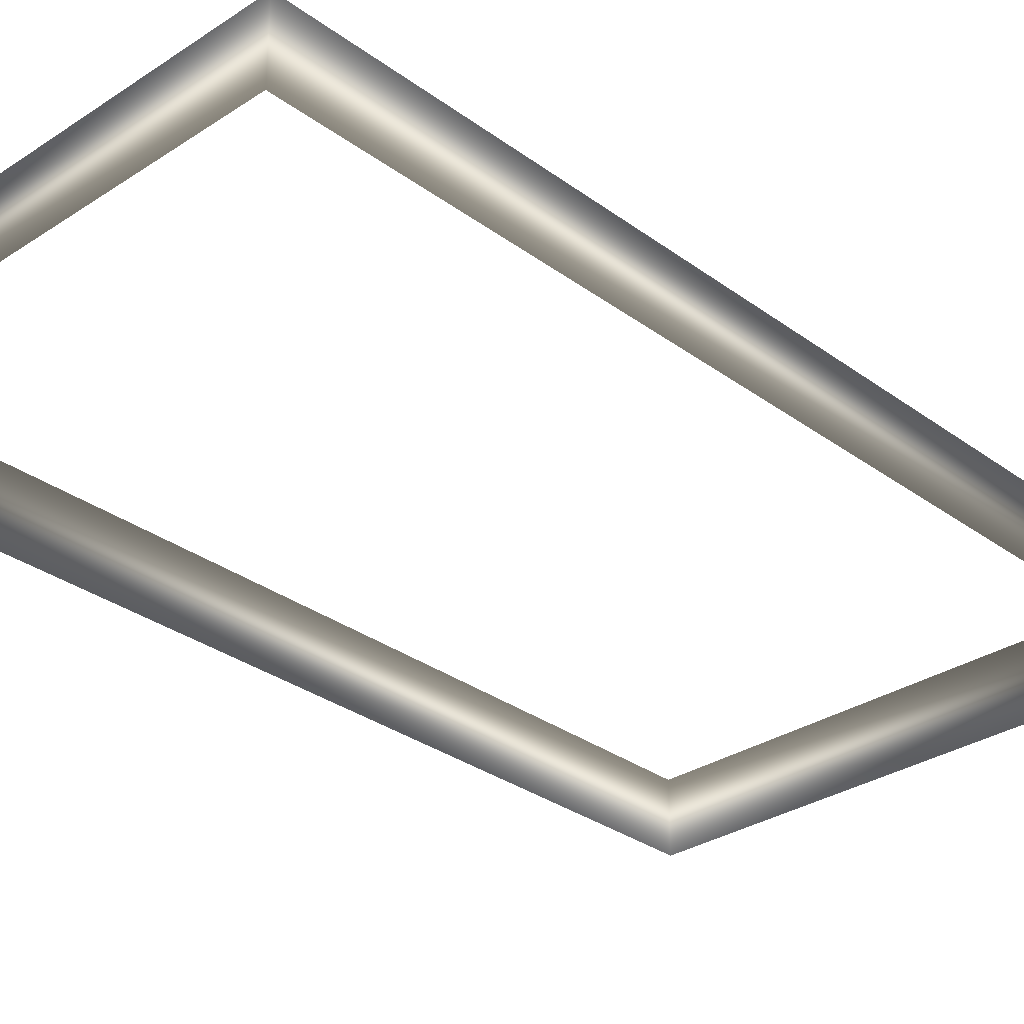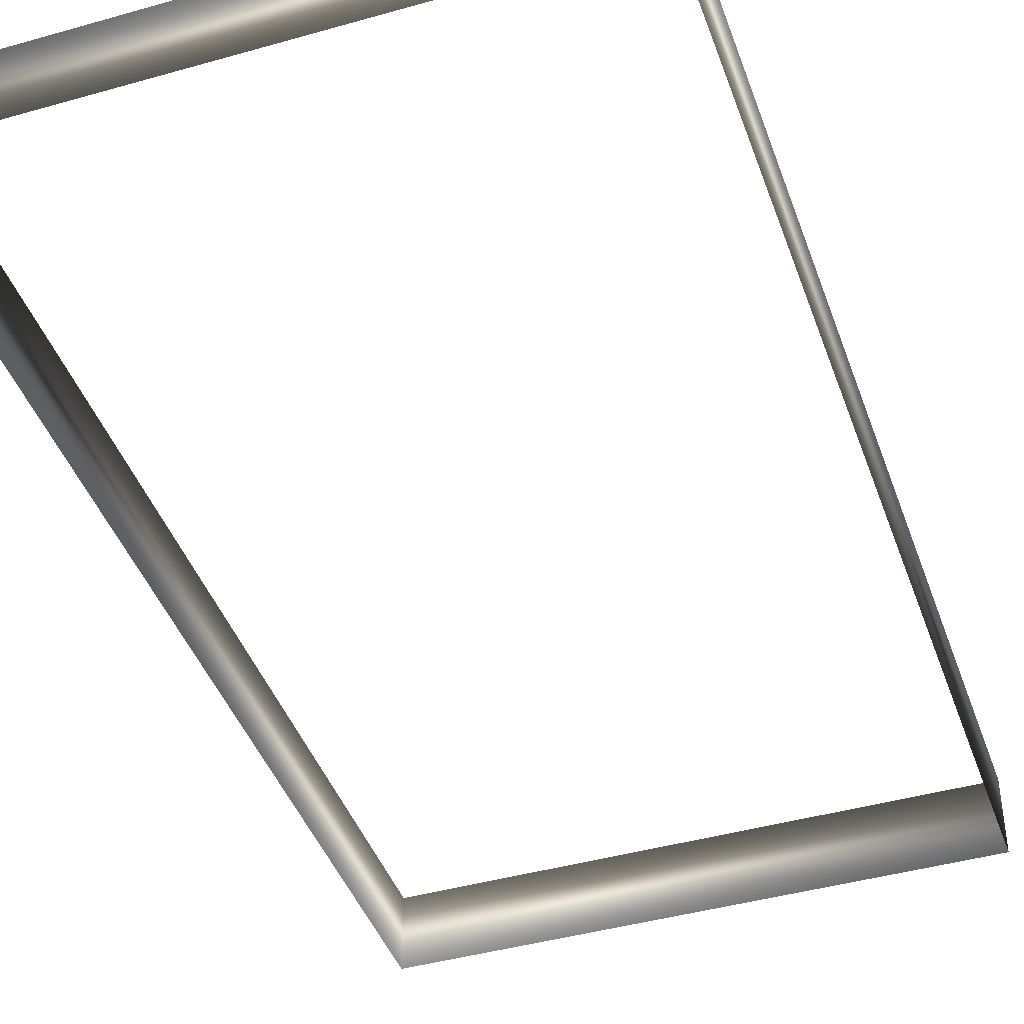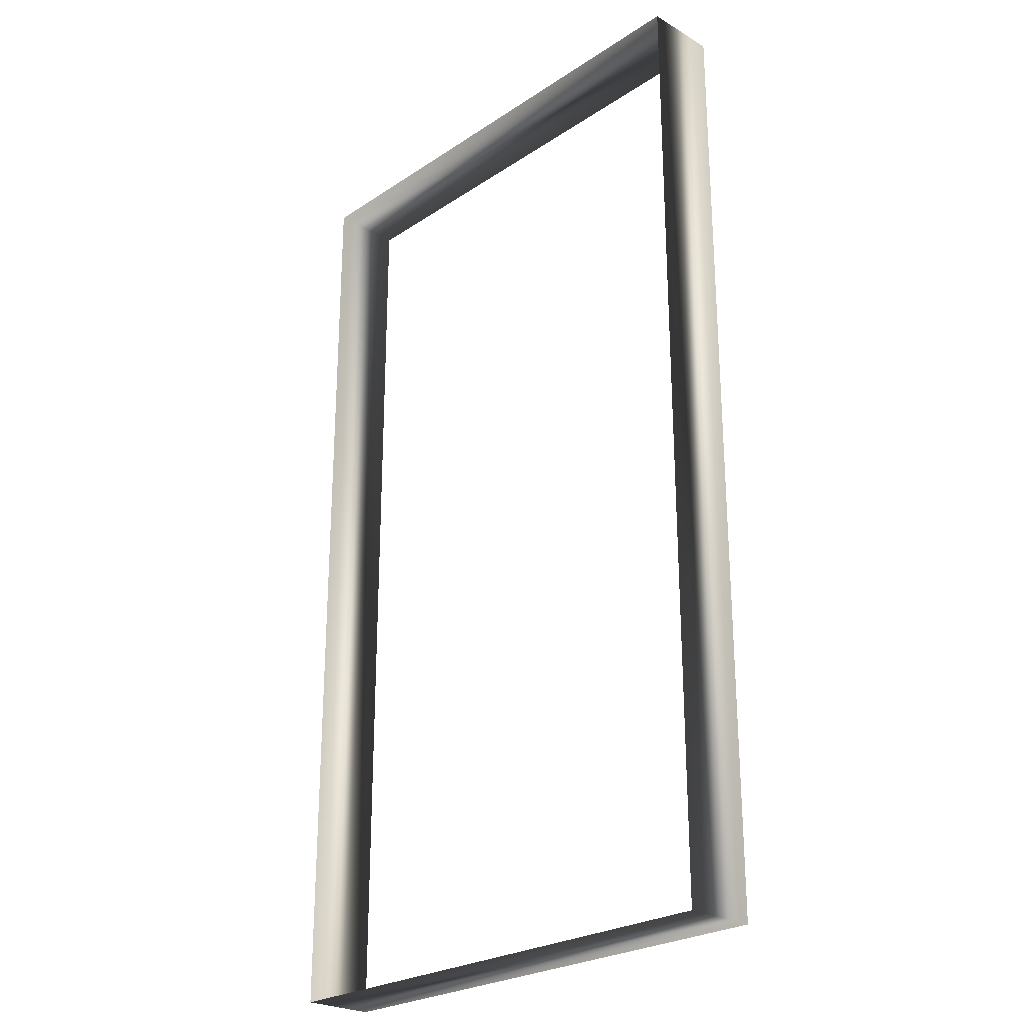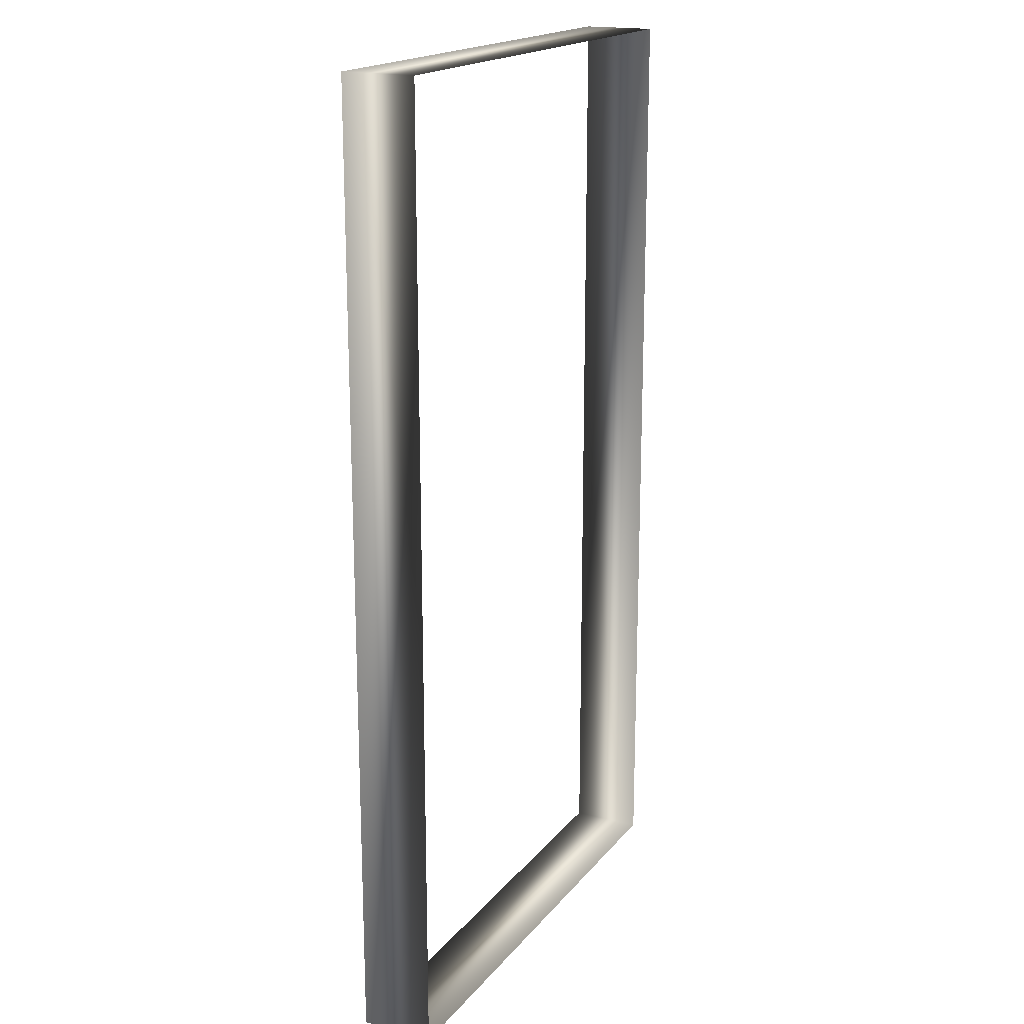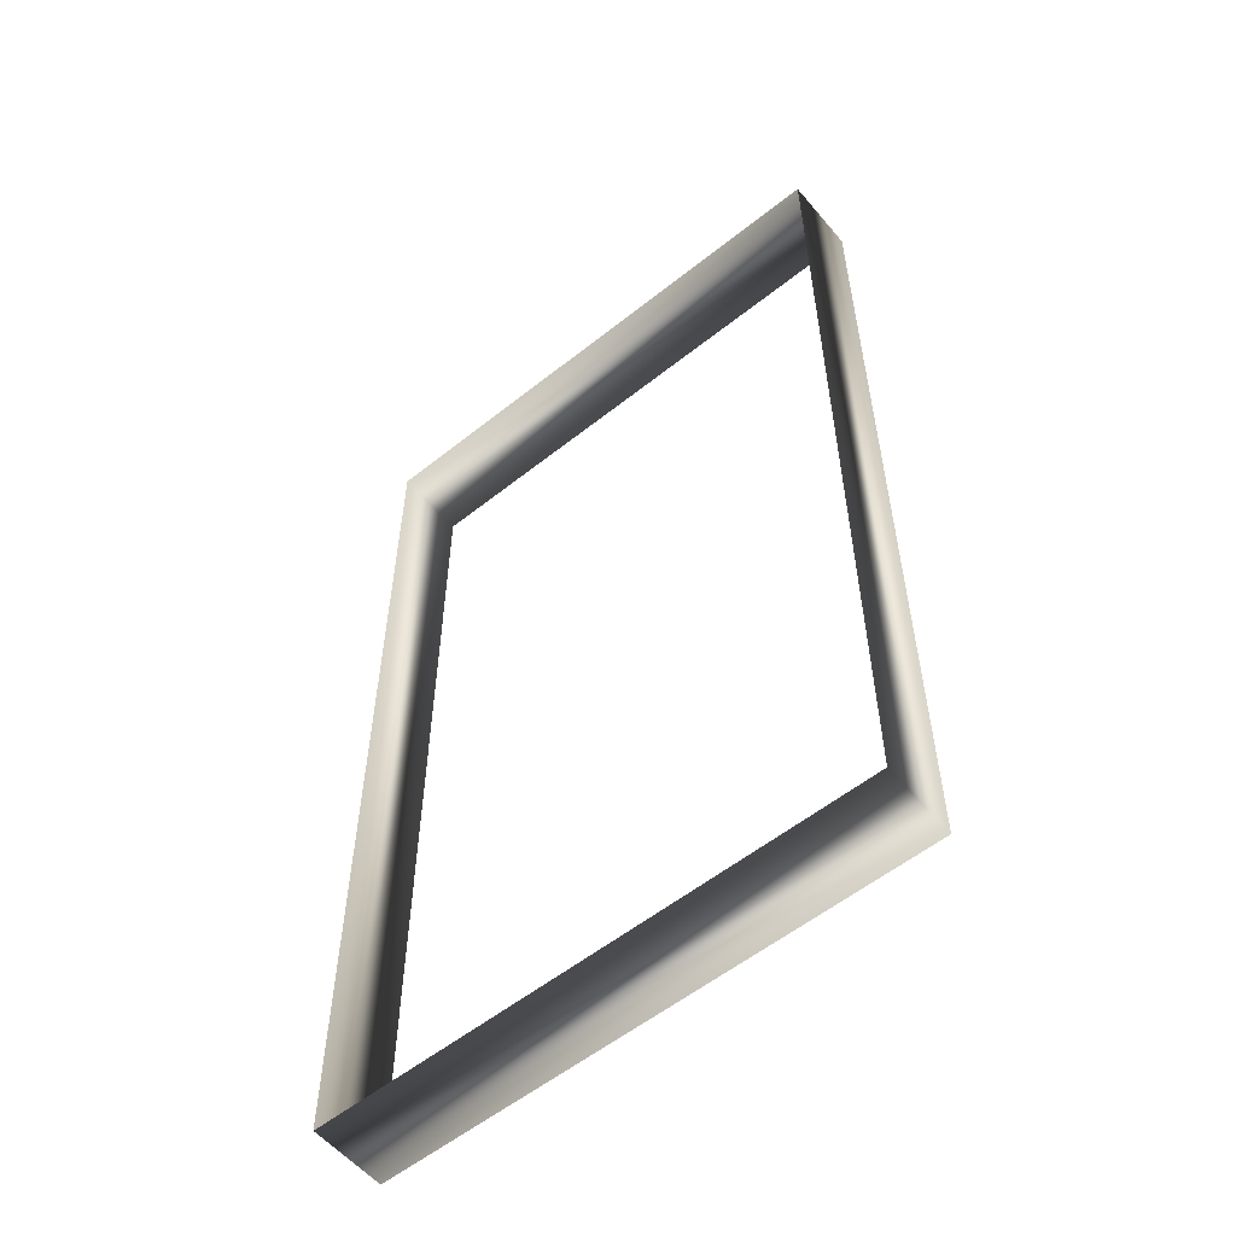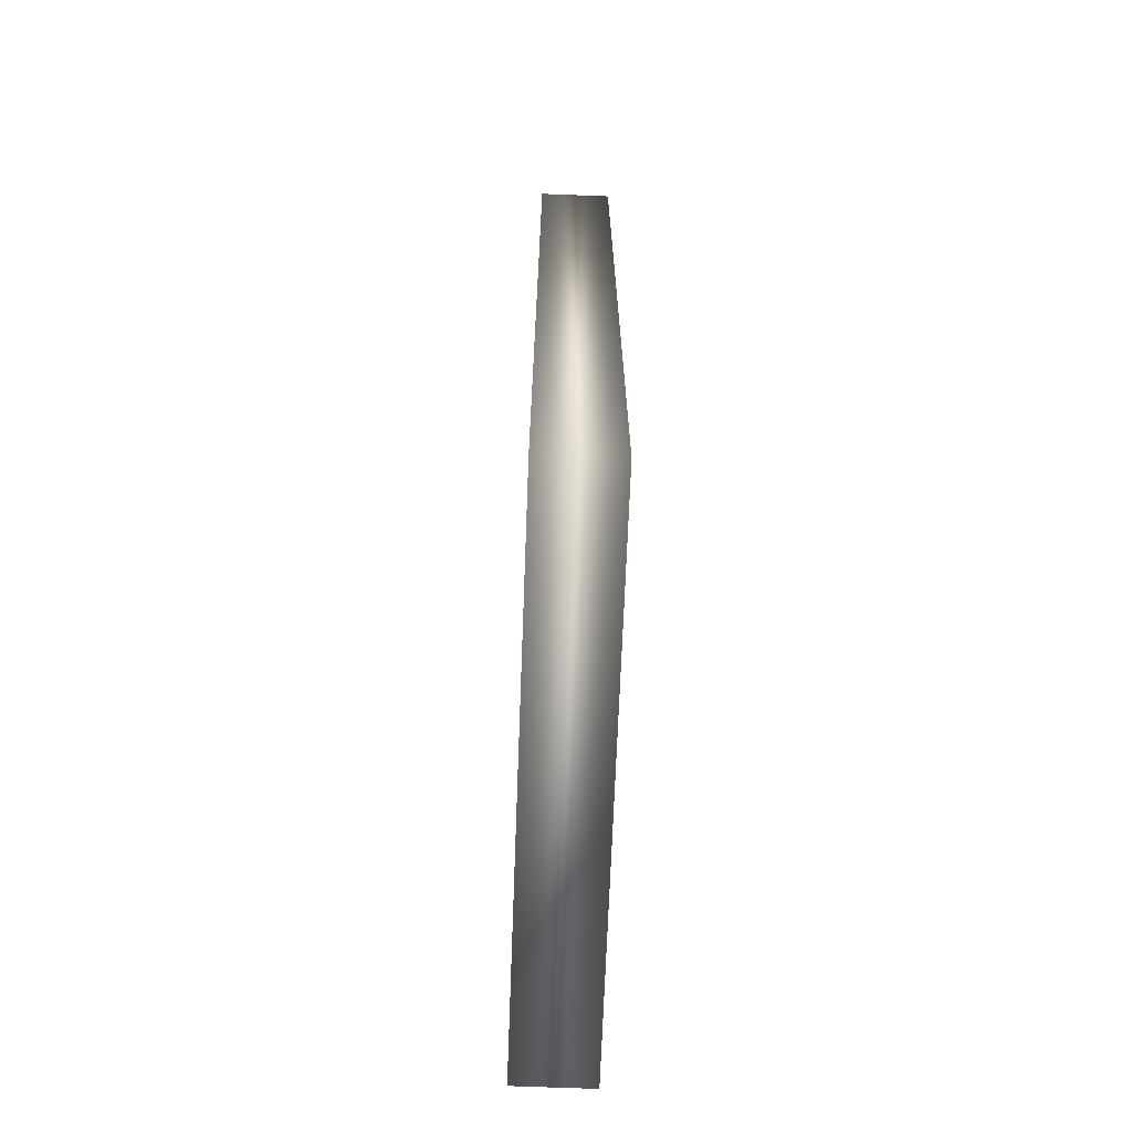
<metadata>
{"format":"obj","ext":"obj","renderer":"f3d","projection":"perspective","resolution":1024,"background":"white","views":[{"elev":-30.7,"azim":-136.5,"up":"+Z"},{"elev":-42.5,"azim":18.8,"up":"+Z"},{"elev":-25.3,"azim":46.6,"up":"+Y"},{"elev":18.3,"azim":-63.6,"up":"+Y"},{"elev":-56.7,"azim":39.7,"up":"+Y"},{"elev":-69.5,"azim":87.8,"up":"+Y"}]}
</metadata>
<code>
o #ID17
v -0.3492 -0.7217 0.1699
v -0.3492 0.7662 0.2836
v -0.3492 -0.7217 0.2836
v -0.3492 0.7662 0.1699
v 0.4671 -0.7217 0.2836
v 0.4671 -0.7217 0.1699
v 0.4671 0.7662 0.1699
v 0.4671 0.7662 0.2836
f 1 2 3
f 3 2 1
f 2 1 4
f 4 1 2
f 5 1 3
f 3 1 5
f 1 5 6
f 6 5 1
f 7 2 4
f 4 2 7
f 2 7 8
f 8 7 2
f 7 5 8
f 8 5 7
f 5 7 6
f 6 7 5

</code>
